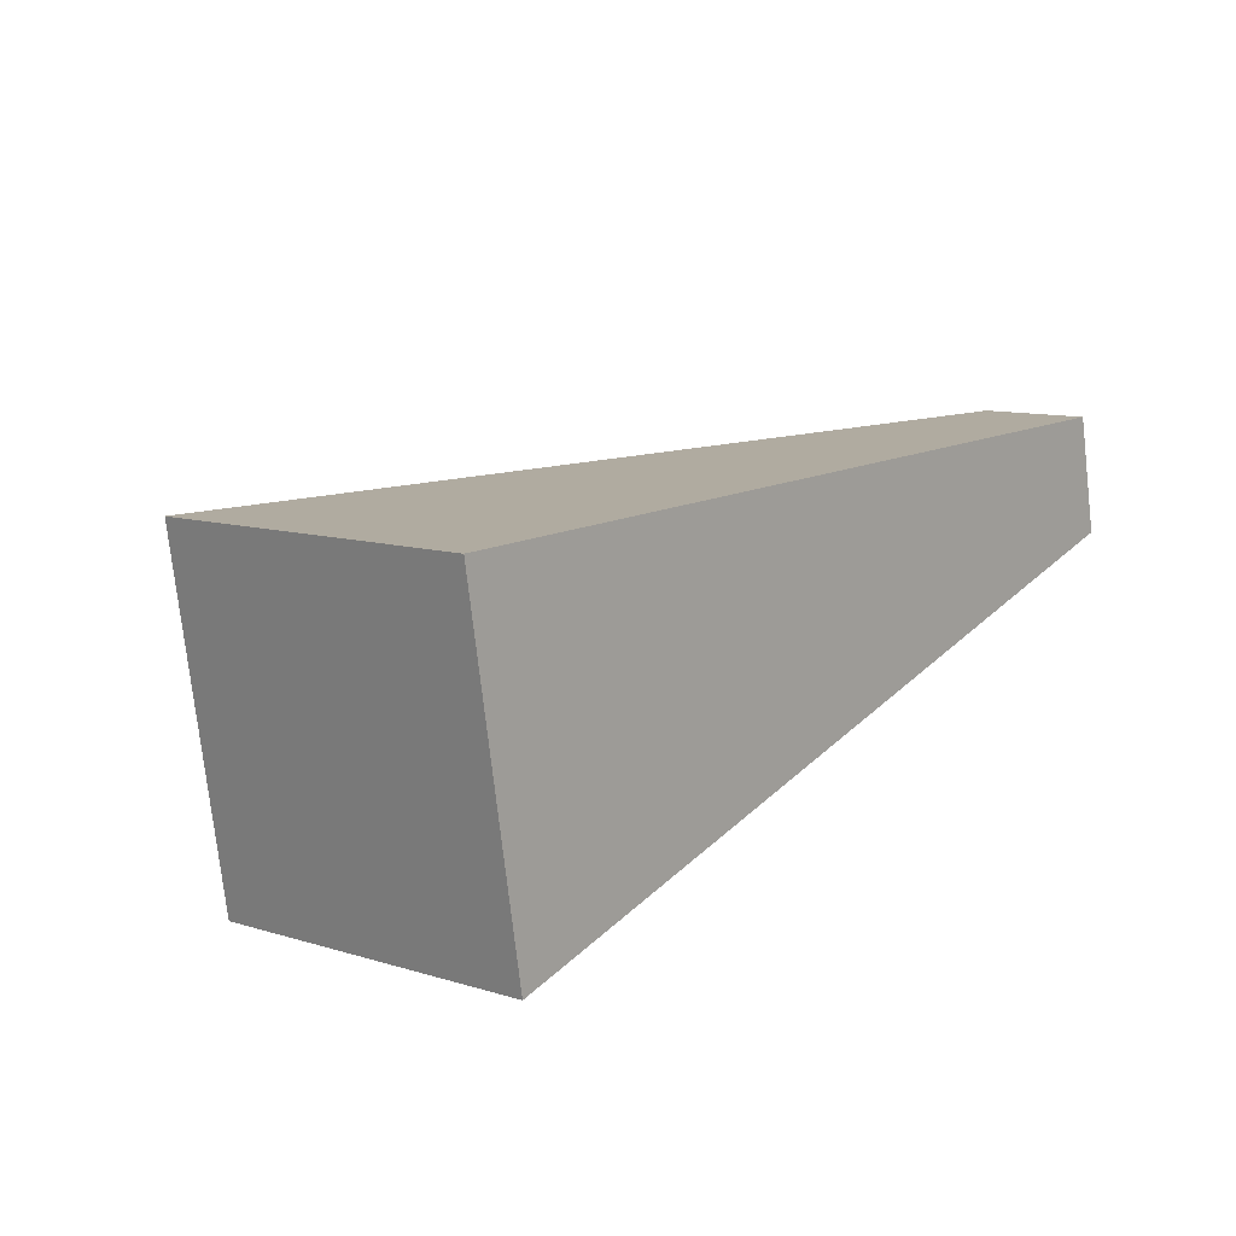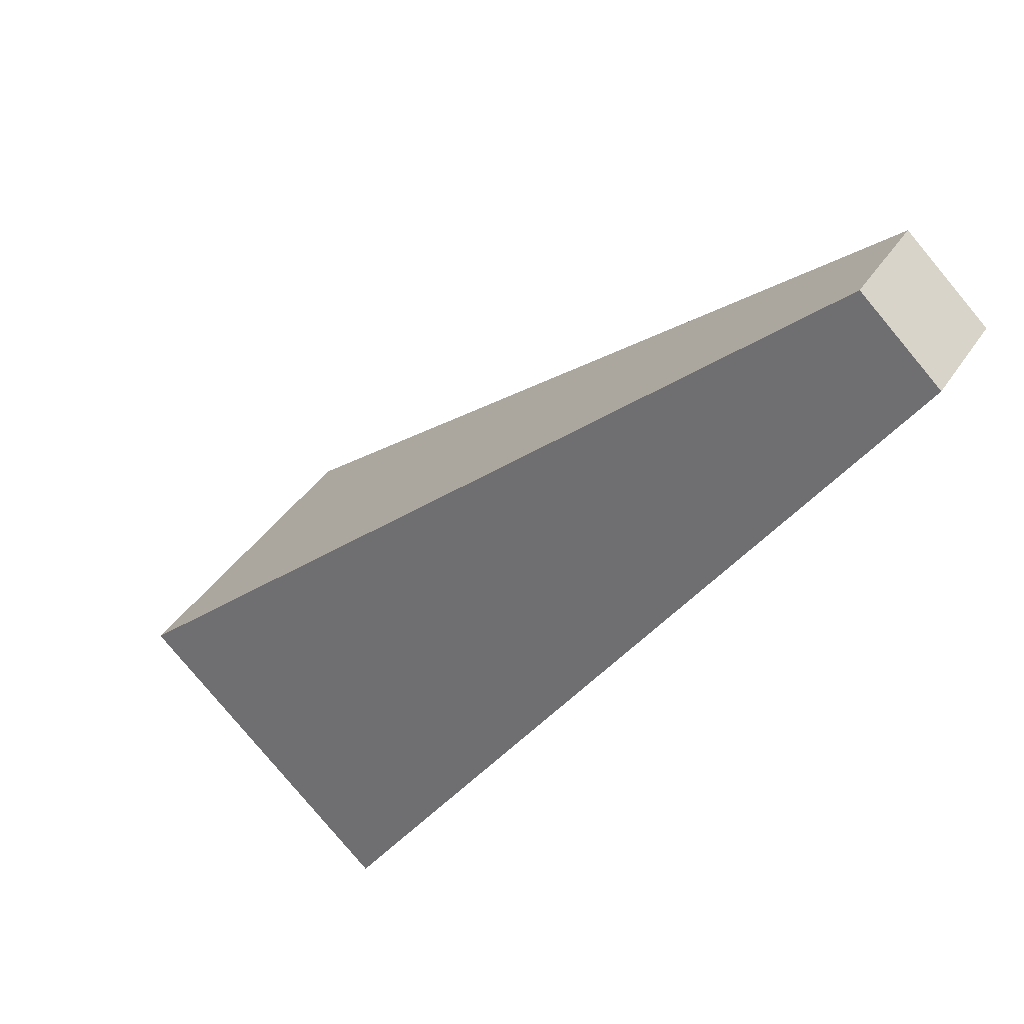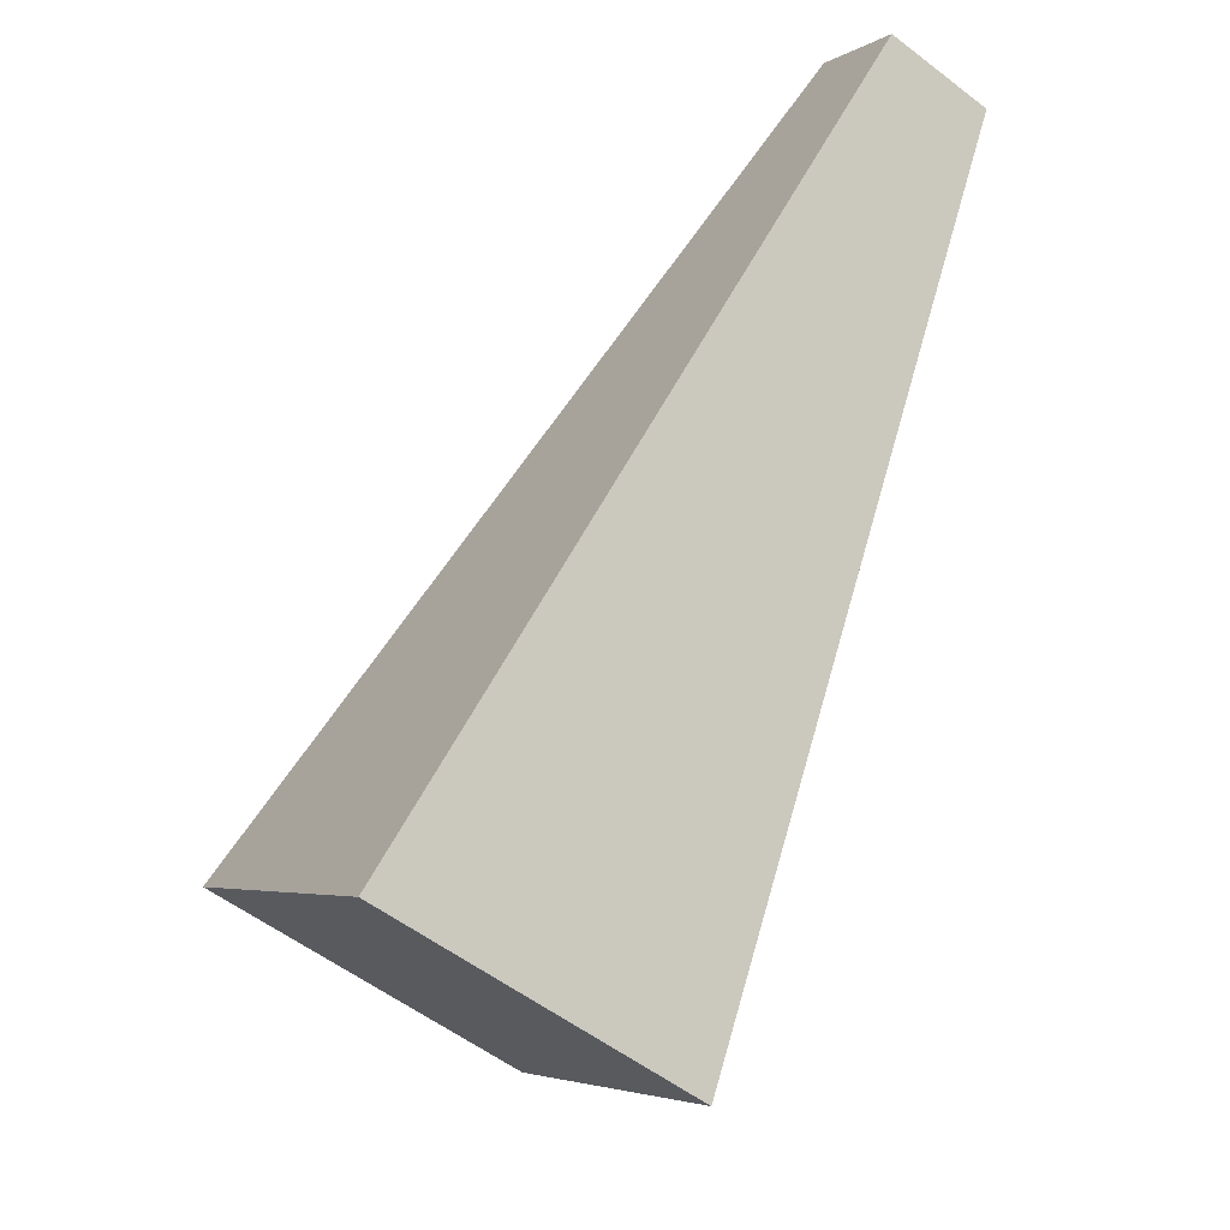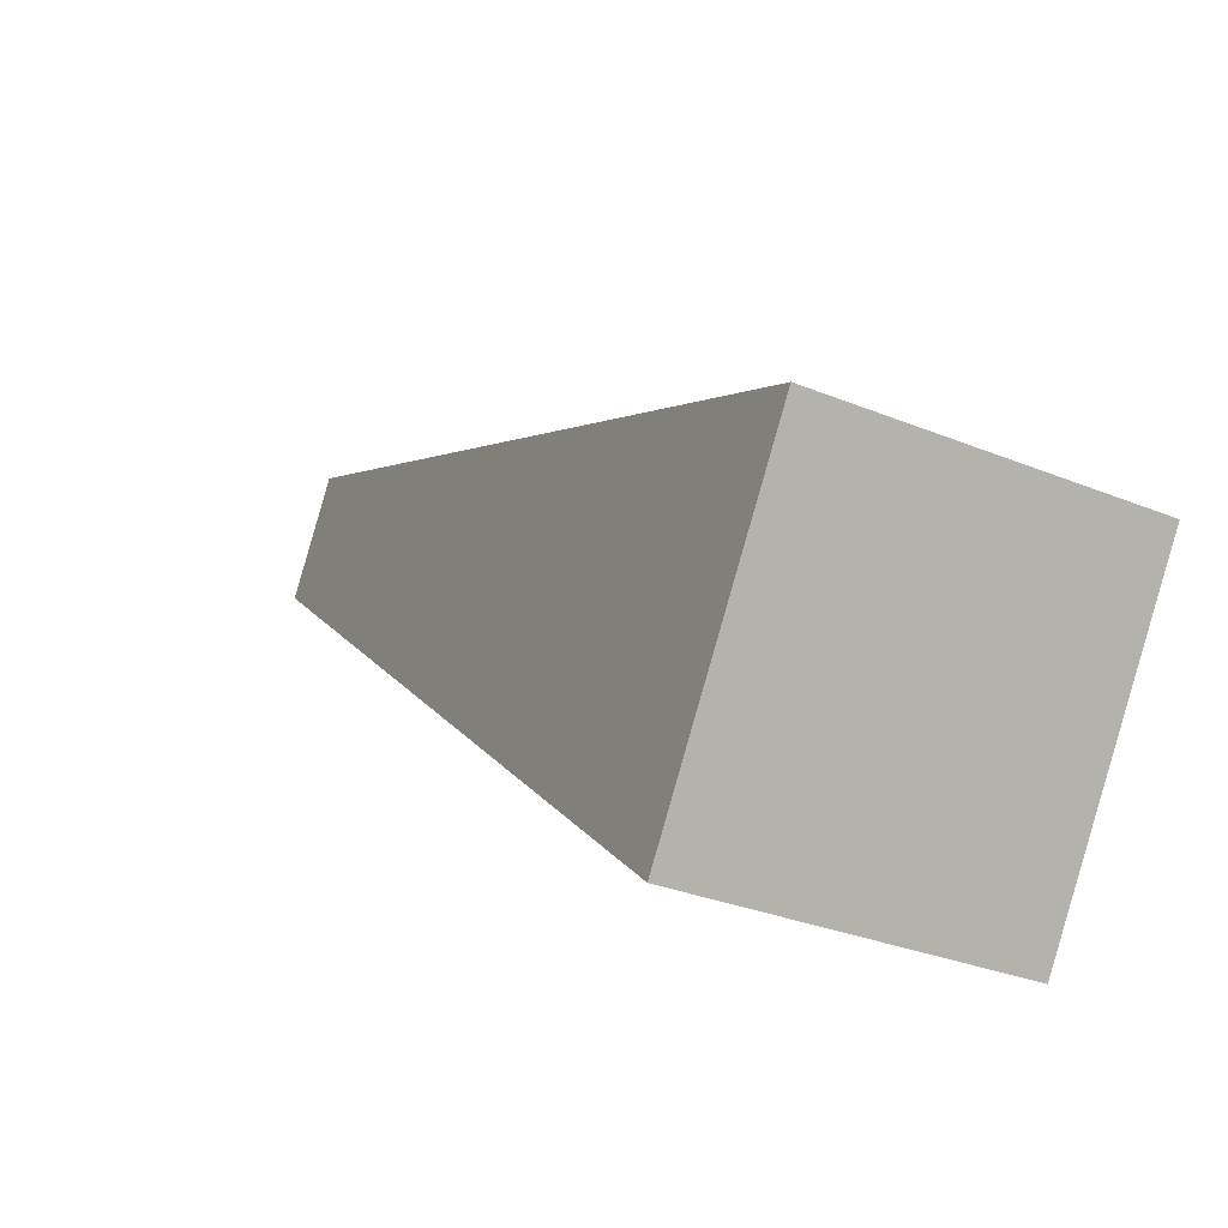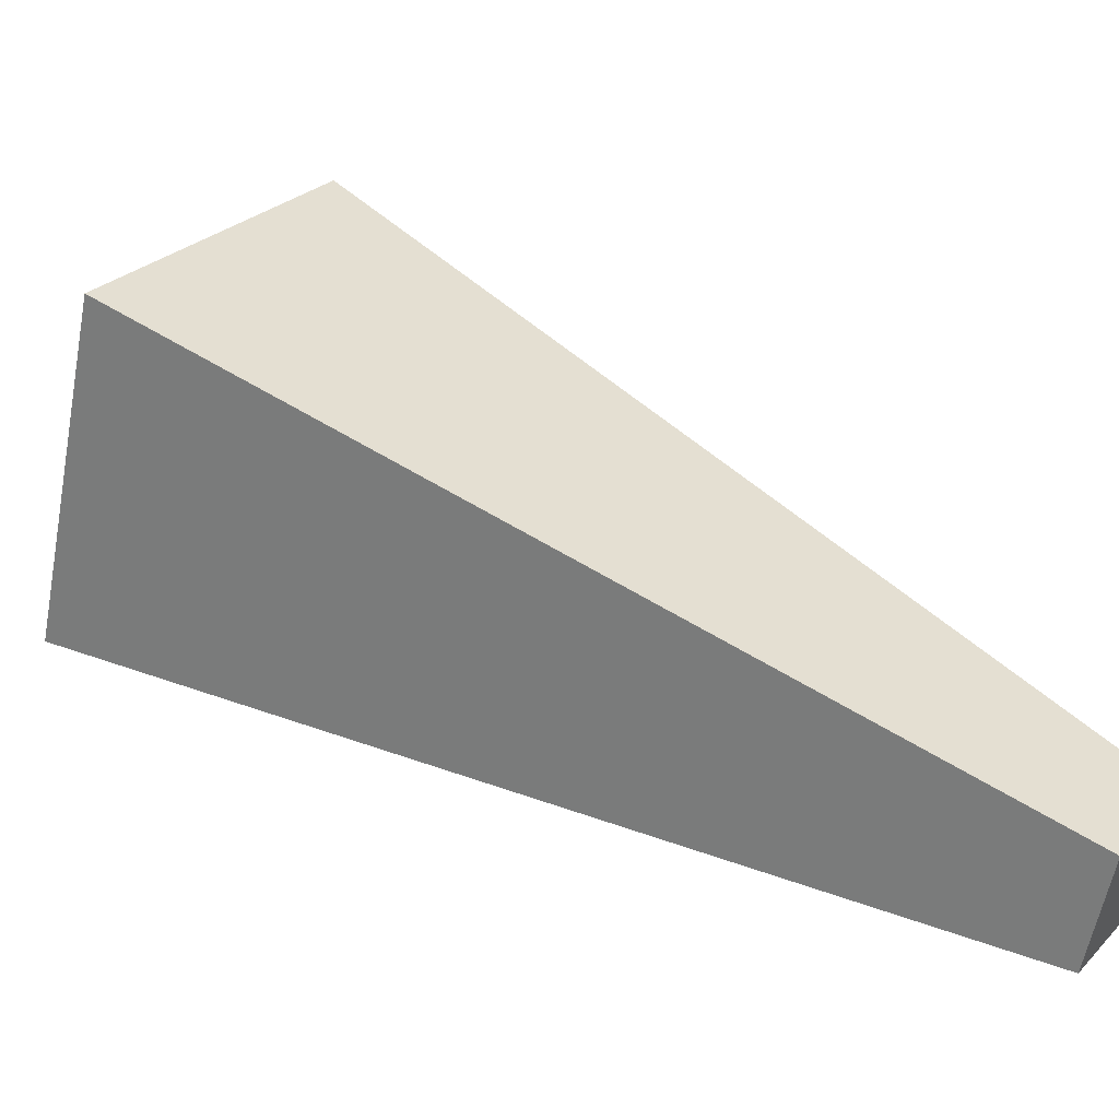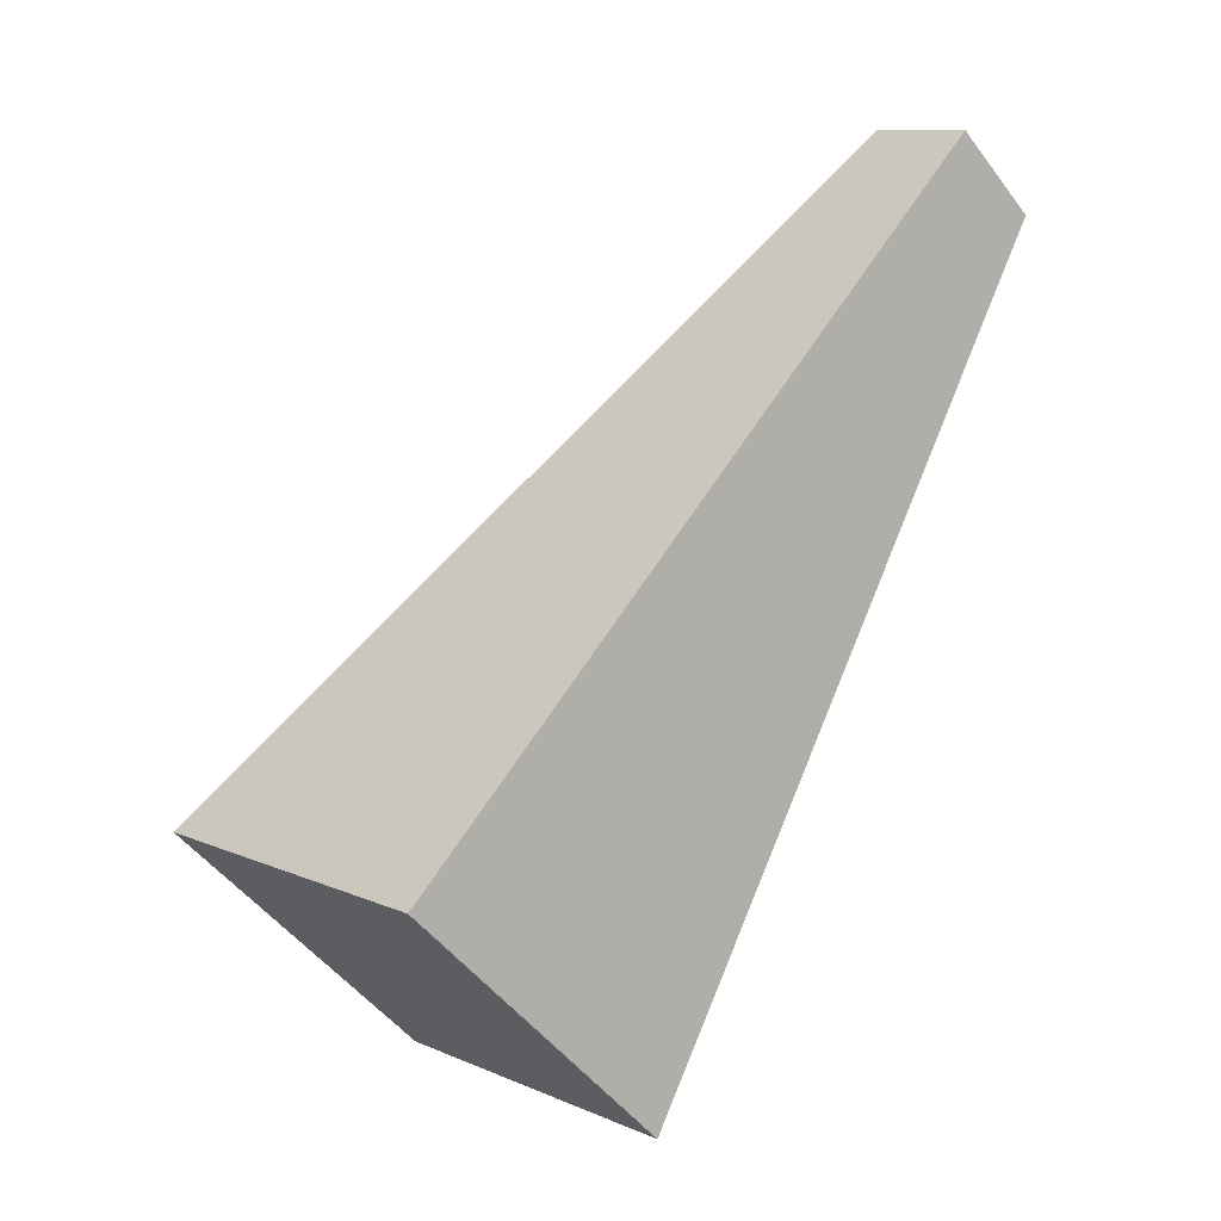
<metadata>
{"format":"obj","ext":"obj","renderer":"f3d","projection":"perspective","resolution":1024,"background":"white","views":[{"elev":-74.7,"azim":51.5,"up":"+Y"},{"elev":37.2,"azim":73.5,"up":"+Y"},{"elev":-54.4,"azim":95.8,"up":"+Y"},{"elev":41.4,"azim":-67.0,"up":"+Z"},{"elev":-12.0,"azim":75.0,"up":"+Z"},{"elev":9.2,"azim":5.6,"up":"+Y"}]}
</metadata>
<code>
o cuboid
v 0.5621 0.6882 0.525
v 0.4977 0.7738 0.5894
v 0.03572 0.1288 1.228
v 0.2289 -0.1281 1.035
v -0.2294 0.1288 0.963
v 0.4093 0.7738 0.501
v 0.4737 0.6882 0.4366
v -0.03631 -0.1281 0.7699
f 1 2 3 4
f 5 6 7 8
f 6 2 1 7
f 4 3 5 8
f 3 2 6 5
f 7 1 4 8

</code>
